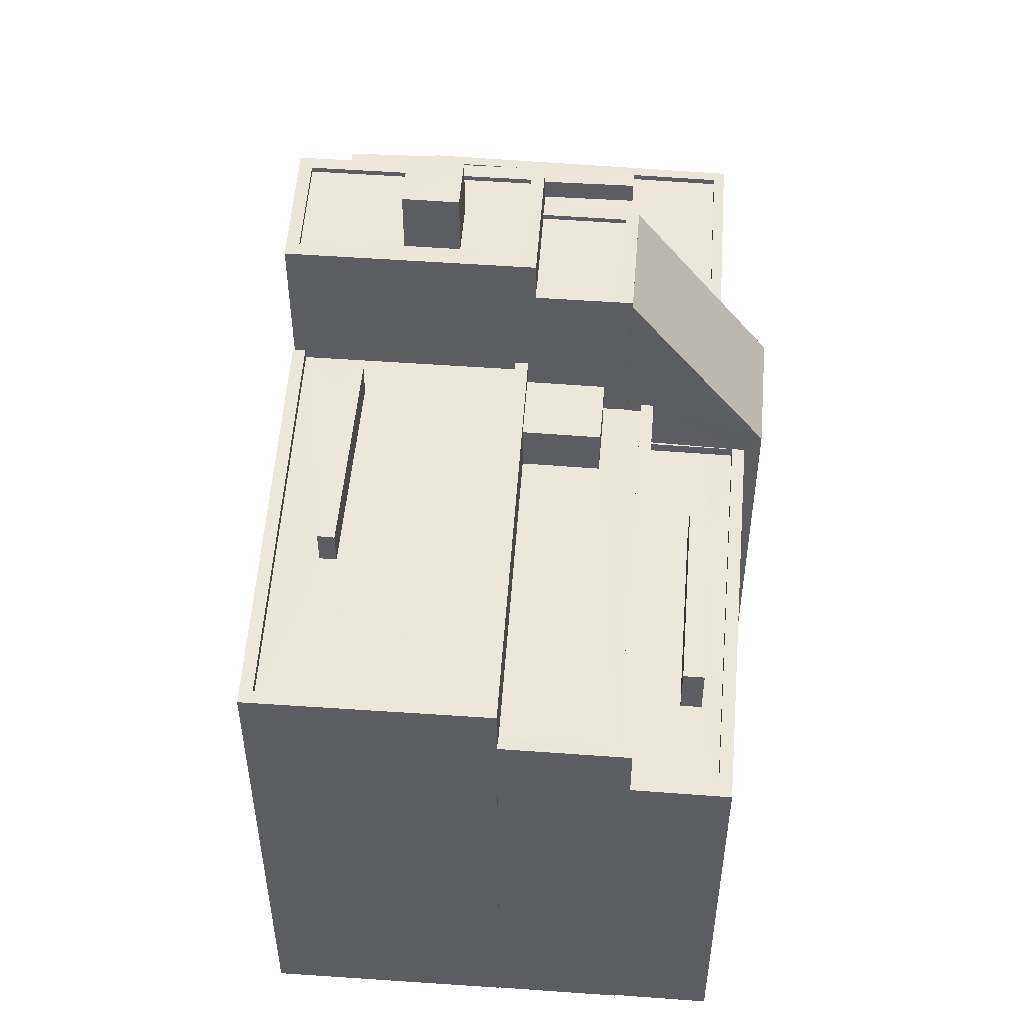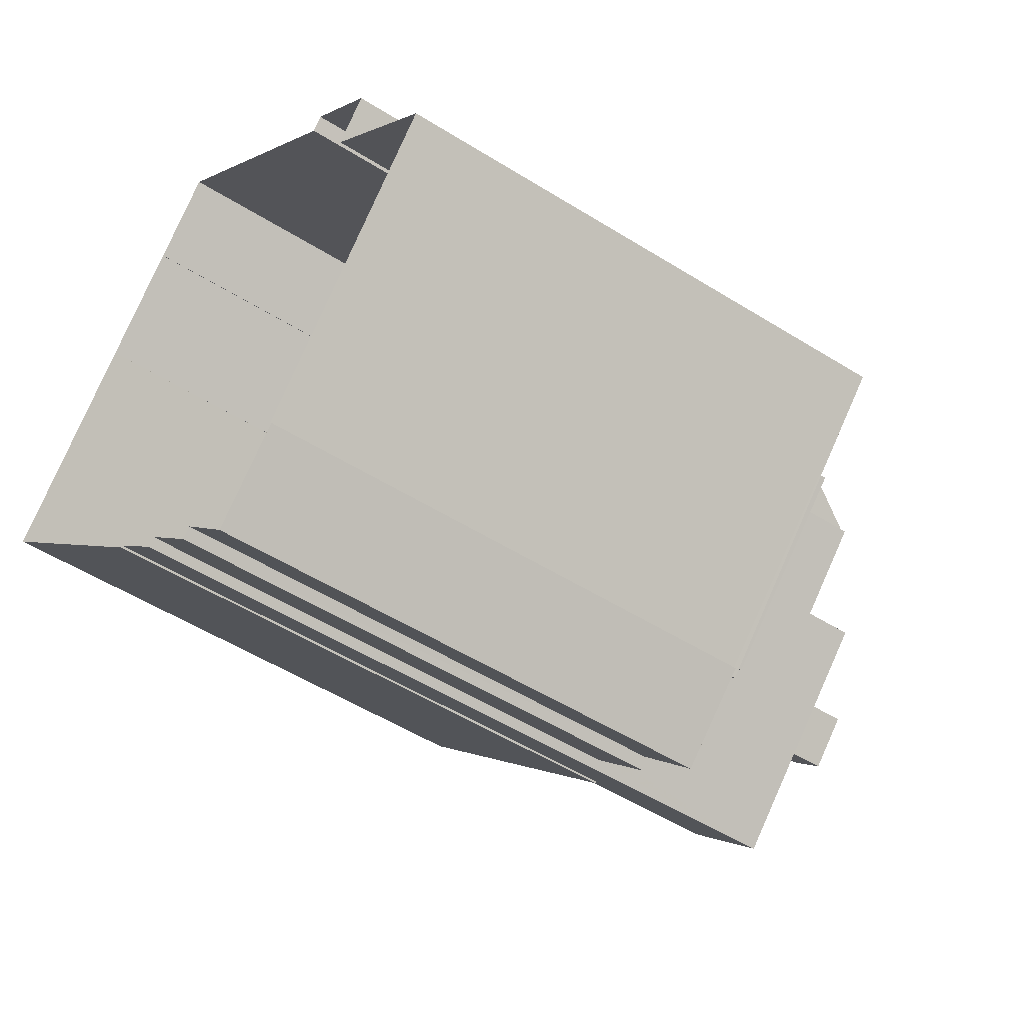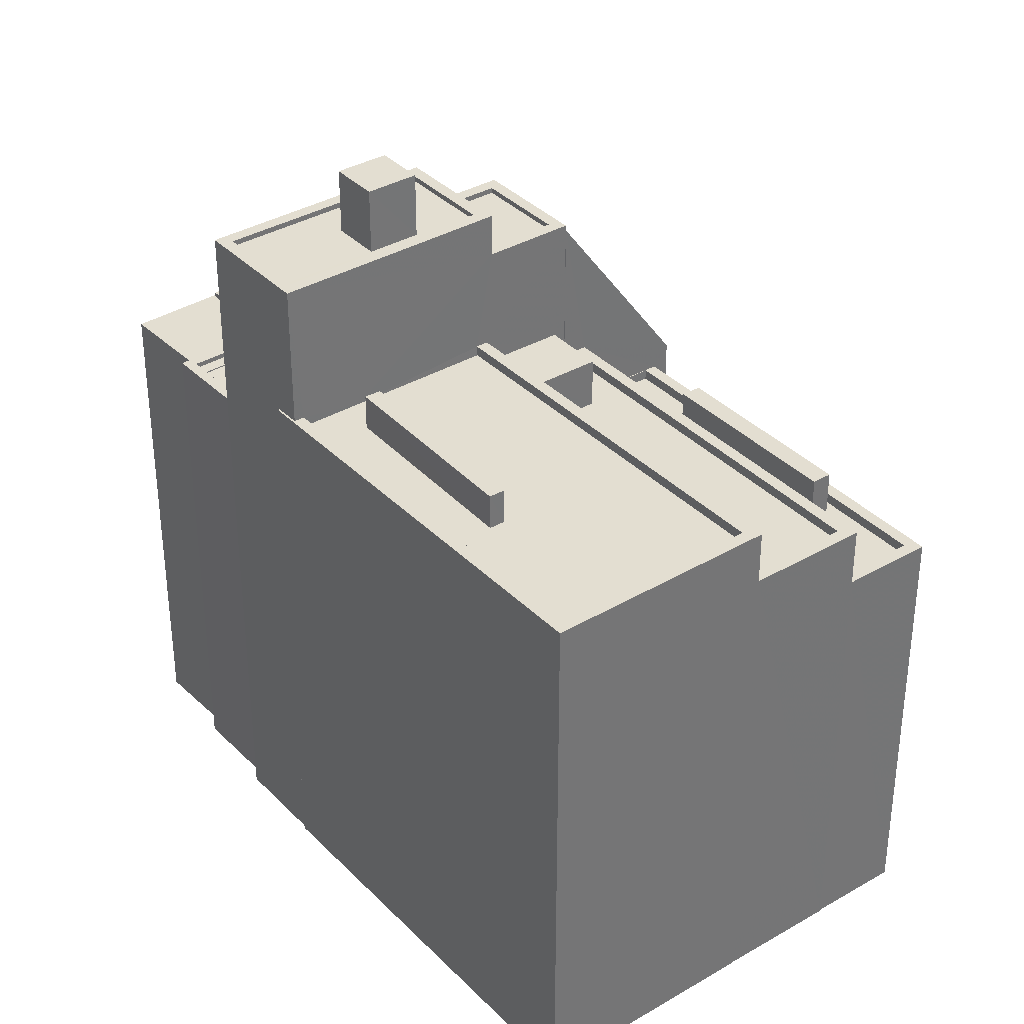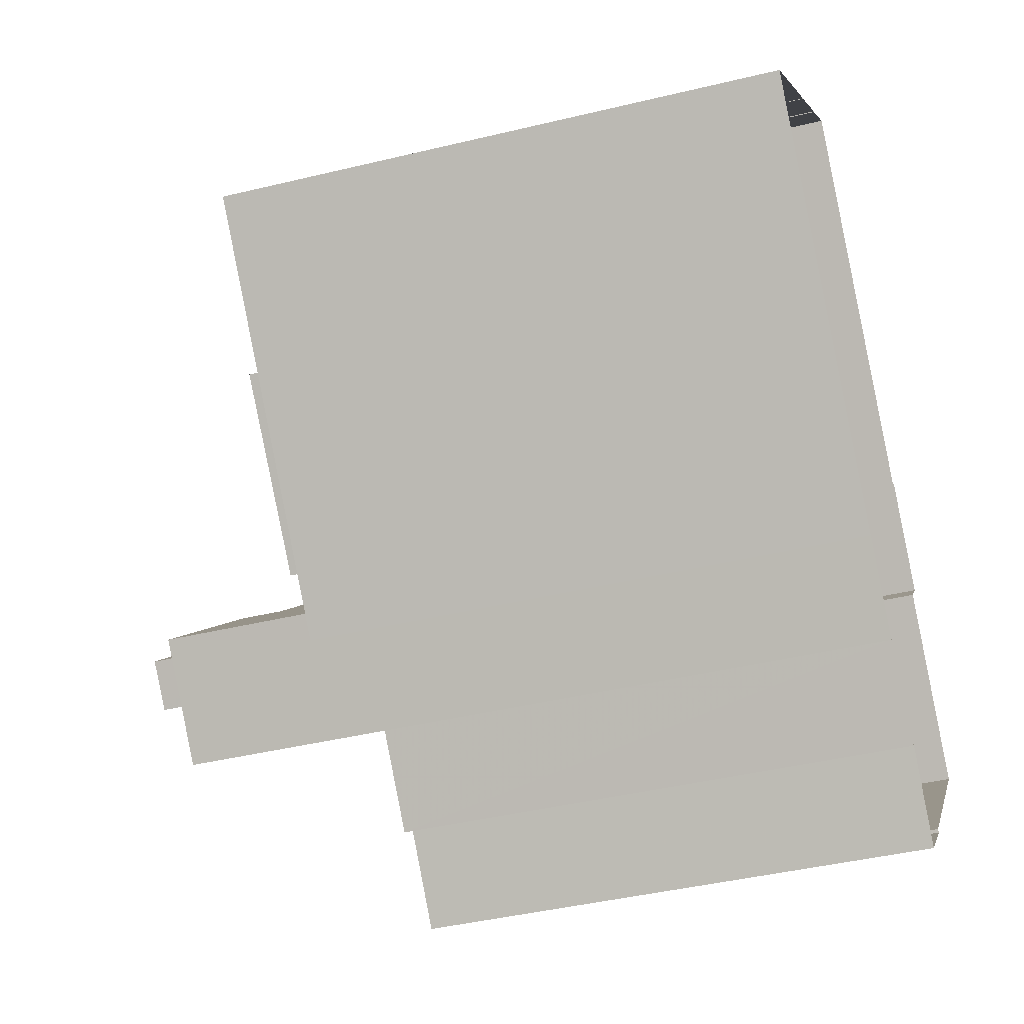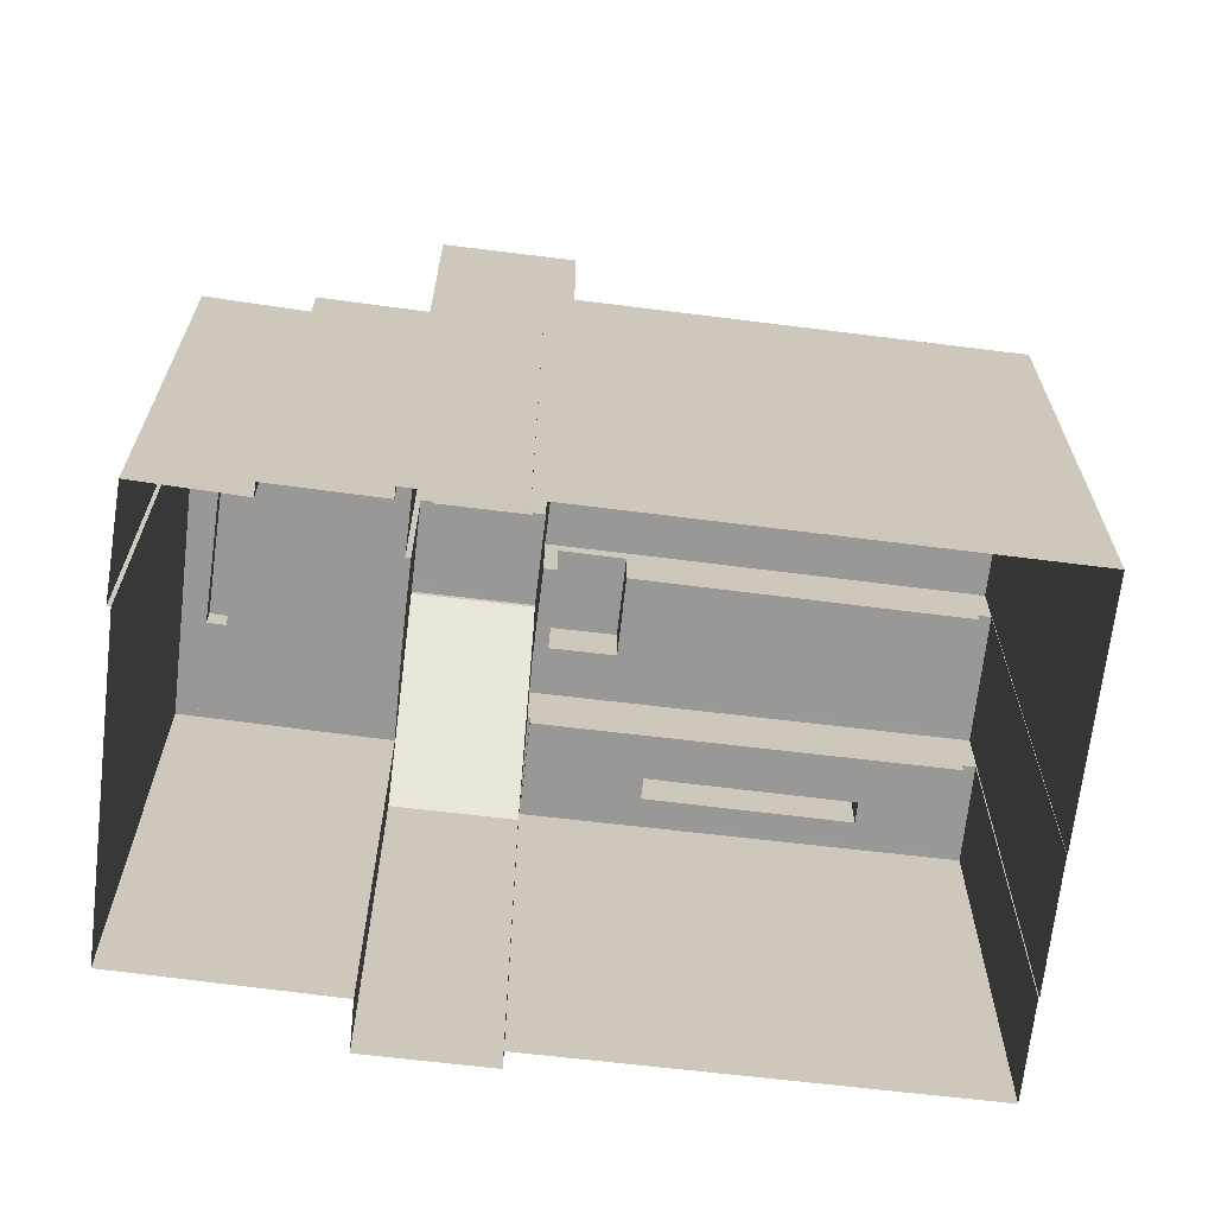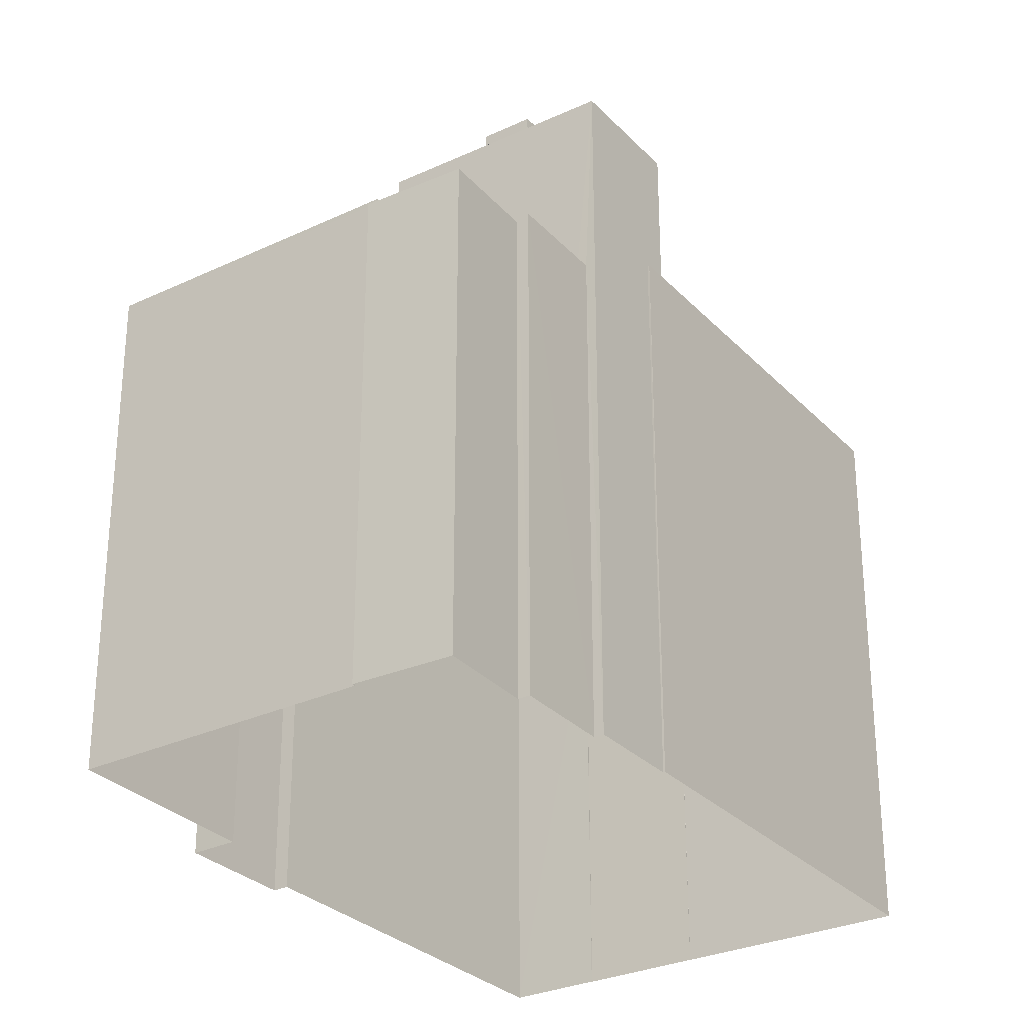
<metadata>
{"format":"obj","ext":"obj","renderer":"f3d","projection":"perspective","resolution":1024,"background":"white","views":[{"elev":54.0,"azim":140.7,"up":"+Z"},{"elev":-51.8,"azim":-124.2,"up":"+Y"},{"elev":36.0,"azim":98.8,"up":"+Z"},{"elev":-42.0,"azim":106.3,"up":"+Y"},{"elev":-68.7,"azim":39.4,"up":"+Z"},{"elev":-29.4,"azim":-9.3,"up":"+Z"}]}
</metadata>
<code>
v -5629 -3.665e+04 2.189
v -5623 -3.664e+04 2.19
v -5621 -3.664e+04 2.189
v -5630 -3.664e+04 2.189
v -5632 -3.665e+04 2.189
v -5621 -3.664e+04 2.189
v -5619 -3.664e+04 2.188
v -5622 -3.665e+04 2.186
v -5615 -3.665e+04 2.187
v -5622 -3.665e+04 2.186
v -5619 -3.664e+04 2.188
v -5631 -3.665e+04 2.188
v -5629 -3.666e+04 2.186
v -5634 -3.665e+04 2.188
v -5627 -3.666e+04 2.185
v -5629 -3.666e+04 2.186
v -5624 -3.665e+04 2.185
v -5624 -3.665e+04 2.186
v -5625 -3.666e+04 2.185
v -5626 -3.666e+04 2.185
v -5629 -3.666e+04 14.56
v -5632 -3.665e+04 14.56
v -5632 -3.665e+04 14.56
v -5628 -3.666e+04 14.56
v -5629 -3.666e+04 14.01
v -5632 -3.665e+04 14.01
v -5634 -3.665e+04 14.01
v -5632 -3.665e+04 14.01
v -5631 -3.665e+04 14.01
v -5628 -3.665e+04 14.01
v -5628 -3.666e+04 14.01
v -5626 -3.665e+04 14.01
v -5628 -3.665e+04 14.01
v -5629 -3.665e+04 14.01
v -5629 -3.666e+04 14.01
v -5625 -3.666e+04 14
v -5624 -3.665e+04 14
v -5625 -3.666e+04 14
v -5625 -3.666e+04 14
v -5629 -3.666e+04 14.01
v -5627 -3.665e+04 14.01
v -5627 -3.665e+04 14.01
v -5627 -3.665e+04 14.01
v -5625 -3.666e+04 14.15
v -5624 -3.665e+04 14.15
v -5625 -3.666e+04 14.15
v -5627 -3.665e+04 14.16
v -5629 -3.666e+04 14.16
v -5629 -3.666e+04 14.15
v -5634 -3.665e+04 14.16
v -5631 -3.665e+04 14.16
v -5634 -3.665e+04 14.16
v -5631 -3.665e+04 14.16
v -5624 -3.665e+04 14.15
v -5627 -3.665e+04 14.16
v -5627 -3.665e+04 14.04
v -5625 -3.666e+04 14.03
v -5627 -3.665e+04 14.04
v -5625 -3.666e+04 14.03
v -5626 -3.666e+04 14.03
v -5629 -3.666e+04 14.03
v -5627 -3.666e+04 14.03
v -5629 -3.666e+04 14.03
v -5627 -3.665e+04 14.04
v -5629 -3.666e+04 14.04
v -5626 -3.665e+04 17.69
v -5627 -3.665e+04 17.69
v -5629 -3.665e+04 17.69
v -5627 -3.665e+04 17.69
v -5627 -3.665e+04 17.82
v -5629 -3.665e+04 17.82
v -5628 -3.665e+04 17.82
v -5629 -3.665e+04 17.82
v -5626 -3.665e+04 17.82
v -5627 -3.665e+04 17.82
v -5627 -3.665e+04 17.82
v -5626 -3.665e+04 17.82
v -5627 -3.665e+04 17.69
v -5630 -3.664e+04 13.18
v -5632 -3.665e+04 13.18
v -5629 -3.665e+04 17.69
v -5627 -3.665e+04 17.69
v -5622 -3.665e+04 16.02
v -5618 -3.665e+04 16.02
v -5619 -3.665e+04 16.02
v -5622 -3.665e+04 16.02
v -5619 -3.665e+04 15.17
v -5619 -3.664e+04 15.17
v -5625 -3.665e+04 15.17
v -5623 -3.665e+04 15.17
v -5622 -3.665e+04 15.17
v -5616 -3.664e+04 15.17
v -5622 -3.665e+04 15.17
v -5618 -3.665e+04 15.17
v -5622 -3.665e+04 15.17
v -5615 -3.665e+04 15.17
v -5622 -3.665e+04 15.42
v -5622 -3.665e+04 15.42
v -5622 -3.665e+04 15.42
v -5615 -3.665e+04 15.42
v -5625 -3.665e+04 15.42
v -5619 -3.664e+04 15.42
v -5626 -3.665e+04 15.42
v -5619 -3.664e+04 15.42
v -5615 -3.665e+04 15.42
v -5622 -3.665e+04 15.42
v -5627 -3.664e+04 13.69
v -5623 -3.664e+04 13.69
v -5624 -3.664e+04 13.69
v -5627 -3.664e+04 13.69
v -5627 -3.664e+04 12.42
v -5629 -3.665e+04 12.42
v -5629 -3.665e+04 12.42
v -5623 -3.664e+04 12.42
v -5622 -3.664e+04 12.42
v -5624 -3.664e+04 12.42
v -5623 -3.664e+04 12.42
v -5621 -3.664e+04 12.42
v -5628 -3.665e+04 12.42
v -5627 -3.664e+04 12.42
v -5621 -3.664e+04 12.67
v -5623 -3.664e+04 12.67
v -5621 -3.664e+04 12.67
v -5629 -3.665e+04 12.67
v -5628 -3.665e+04 12.67
v -5628 -3.665e+04 12.67
v -5629 -3.665e+04 12.67
v -5623 -3.664e+04 12.67
v -5628 -3.665e+04 14.12
v -5621 -3.664e+04 14.12
v -5621 -3.664e+04 14.12
v -5619 -3.664e+04 14.12
v -5628 -3.665e+04 14.12
v -5619 -3.664e+04 14.12
v -5626 -3.665e+04 13.87
v -5625 -3.665e+04 13.87
v -5627 -3.665e+04 13.87
v -5627 -3.665e+04 13.87
v -5626 -3.665e+04 13.87
v -5624 -3.665e+04 13.87
v -5619 -3.664e+04 13.87
v -5621 -3.664e+04 13.87
v -5627 -3.665e+04 13.87
v -5628 -3.665e+04 13.87
v -5627 -3.665e+04 15.09
v -5624 -3.665e+04 15.09
v -5626 -3.665e+04 15.09
v -5625 -3.665e+04 15.09
v -5626 -3.665e+04 18.86
v -5622 -3.665e+04 18.86
v -5626 -3.665e+04 18.86
v -5622 -3.665e+04 18.86
v -5622 -3.665e+04 18.73
v -5626 -3.665e+04 18.73
v -5624 -3.665e+04 18.73
v -5622 -3.665e+04 18.73
v -5626 -3.665e+04 18.73
v -5625 -3.665e+04 18.73
v -5625 -3.665e+04 18.73
v -5624 -3.665e+04 18.73
v -5627 -3.665e+04 18.73
v -5626 -3.665e+04 18.73
v -5628 -3.665e+04 18.86
v -5624 -3.665e+04 18.86
v -5624 -3.665e+04 18.86
v -5627 -3.665e+04 18.86
v -5626 -3.665e+04 20.3
v -5625 -3.665e+04 20.3
v -5624 -3.665e+04 20.3
v -5625 -3.665e+04 20.3
f 1 2 3
f 4 1 5
f 6 7 3
f 8 9 10
f 11 9 7
f 12 5 1
f 13 14 12
f 13 15 16
f 8 17 18
f 18 19 20
f 13 20 15
f 7 1 3
f 7 9 8
f 8 12 1
f 18 13 12
f 8 18 12
f 18 20 13
f 7 8 1
f 21 22 23
f 21 24 22
f 25 26 27
f 27 28 29
f 30 31 32
f 33 34 30
f 29 28 34
f 25 35 26
f 30 28 31
f 26 28 27
f 34 28 30
f 36 37 38
f 39 36 38
f 40 35 25
f 37 32 41
f 31 42 32
f 41 42 43
f 40 42 31
f 40 31 35
f 37 41 38
f 41 32 42
f 44 45 46
f 47 48 49
f 44 46 47
f 49 48 50
f 51 52 53
f 50 52 51
f 46 45 54
f 46 55 47
f 55 48 47
f 48 52 50
f 56 57 58
f 56 59 57
f 60 61 62
f 62 61 63
f 60 64 61
f 63 61 65
f 66 67 68
f 69 66 68
f 70 71 72
f 72 71 73
f 74 75 76
f 77 74 76
f 71 75 73
f 76 75 71
f 78 79 80
f 80 81 78
f 82 79 78
f 83 84 85
f 86 83 85
f 87 88 89
f 89 90 91
f 87 92 88
f 87 89 91
f 91 90 93
f 92 87 94
f 94 93 95
f 96 92 94
f 93 90 95
f 96 94 95
f 97 98 99
f 98 100 99
f 101 102 103
f 103 102 104
f 105 100 104
f 106 99 105
f 102 105 104
f 99 100 105
f 107 108 109
f 107 110 108
f 111 112 113
f 111 114 112
f 115 114 116
f 114 111 116
f 116 117 115
f 115 117 118
f 113 119 120
f 111 113 120
f 120 119 118
f 117 120 118
f 121 122 123
f 124 125 126
f 124 127 125
f 128 122 121
f 127 122 128
f 127 124 122
f 129 130 131
f 131 130 132
f 129 133 130
f 132 130 134
f 135 136 137
f 138 135 137
f 139 140 141
f 139 141 142
f 143 137 144
f 143 138 137
f 144 139 142
f 144 137 139
f 145 146 147
f 145 148 146
f 149 150 151
f 149 152 150
f 153 154 155
f 156 153 155
f 154 157 158
f 155 154 158
f 156 155 159
f 159 160 156
f 160 159 161
f 157 162 158
f 161 162 157
f 159 162 161
f 151 163 149
f 164 165 150
f 152 164 150
f 163 165 164
f 149 163 166
f 166 163 164
f 167 168 169
f 170 167 169
f 26 35 21
f 23 26 21
f 28 26 23
f 22 28 23
f 24 28 22
f 24 31 28
f 21 31 24
f 21 35 31
f 29 52 27
f 29 53 52
f 46 37 36
f 46 54 37
f 59 36 39
f 36 59 46
f 46 59 55
f 42 56 43
f 55 56 42
f 59 56 55
f 48 42 40
f 48 55 42
f 52 48 25
f 52 25 27
f 48 40 25
f 47 60 44
f 44 60 19
f 47 64 60
f 19 60 20
f 18 45 44
f 19 18 44
f 61 49 65
f 13 65 14
f 14 65 50
f 65 49 50
f 12 14 50
f 51 12 50
f 64 47 49
f 61 64 49
f 39 38 57
f 59 39 57
f 43 58 41
f 43 56 58
f 57 38 41
f 58 57 41
f 20 60 62
f 15 20 62
f 62 63 16
f 15 62 16
f 63 13 16
f 63 65 13
f 34 33 81
f 81 72 73
f 81 33 72
f 71 68 67
f 76 71 67
f 77 76 67
f 66 77 67
f 70 68 71
f 70 69 68
f 78 73 75
f 78 81 73
f 80 5 12
f 34 81 53
f 29 34 53
f 81 80 51
f 12 51 80
f 81 51 53
f 80 4 5
f 80 79 4
f 1 4 127
f 4 79 127
f 133 82 143
f 79 82 129
f 125 127 129
f 144 133 143
f 129 82 133
f 127 79 129
f 78 143 82
f 78 138 143
f 87 85 84
f 94 87 84
f 83 94 84
f 83 93 94
f 91 93 83
f 86 91 83
f 87 91 86
f 85 87 86
f 101 88 102
f 101 89 88
f 96 105 92
f 92 102 88
f 92 105 102
f 106 105 96
f 95 106 96
f 135 103 148
f 136 135 148
f 132 11 7
f 103 104 146
f 132 104 11
f 140 134 141
f 103 146 148
f 140 146 134
f 132 134 104
f 134 146 104
f 11 100 9
f 11 104 100
f 9 100 98
f 10 9 98
f 8 10 98
f 97 8 98
f 116 109 108
f 117 116 108
f 110 117 108
f 110 120 117
f 111 120 110
f 107 111 110
f 116 111 107
f 109 116 107
f 112 124 113
f 124 126 113
f 126 119 113
f 124 112 114
f 122 124 114
f 114 115 122
f 115 118 123
f 122 115 123
f 127 2 1
f 127 128 2
f 2 128 121
f 3 2 121
f 118 119 126
f 6 3 121
f 6 121 131
f 126 125 129
f 118 126 123
f 121 123 131
f 131 123 129
f 123 126 129
f 132 7 6
f 131 132 6
f 142 134 130
f 142 141 134
f 133 142 130
f 133 144 142
f 137 136 148
f 145 137 148
f 139 137 145
f 147 139 145
f 146 139 147
f 146 140 139
f 17 97 165
f 165 97 150
f 17 8 97
f 150 97 99
f 18 17 45
f 17 165 45
f 32 163 30
f 32 165 163
f 37 54 32
f 45 165 54
f 54 165 32
f 106 95 90
f 150 99 106
f 151 150 74
f 103 135 138
f 101 90 89
f 78 103 138
f 75 74 78
f 74 101 103
f 150 106 90
f 74 150 90
f 74 90 101
f 74 103 78
f 33 30 72
f 30 163 72
f 77 151 74
f 70 163 151
f 66 69 70
f 77 66 70
f 72 163 70
f 77 70 151
f 154 149 157
f 157 166 161
f 157 149 166
f 152 154 153
f 152 149 154
f 160 164 156
f 156 152 153
f 156 164 152
f 164 160 161
f 166 164 161
f 155 169 168
f 159 155 168
f 162 159 168
f 167 162 168
f 158 162 167
f 170 158 167
f 169 158 170
f 169 155 158

</code>
